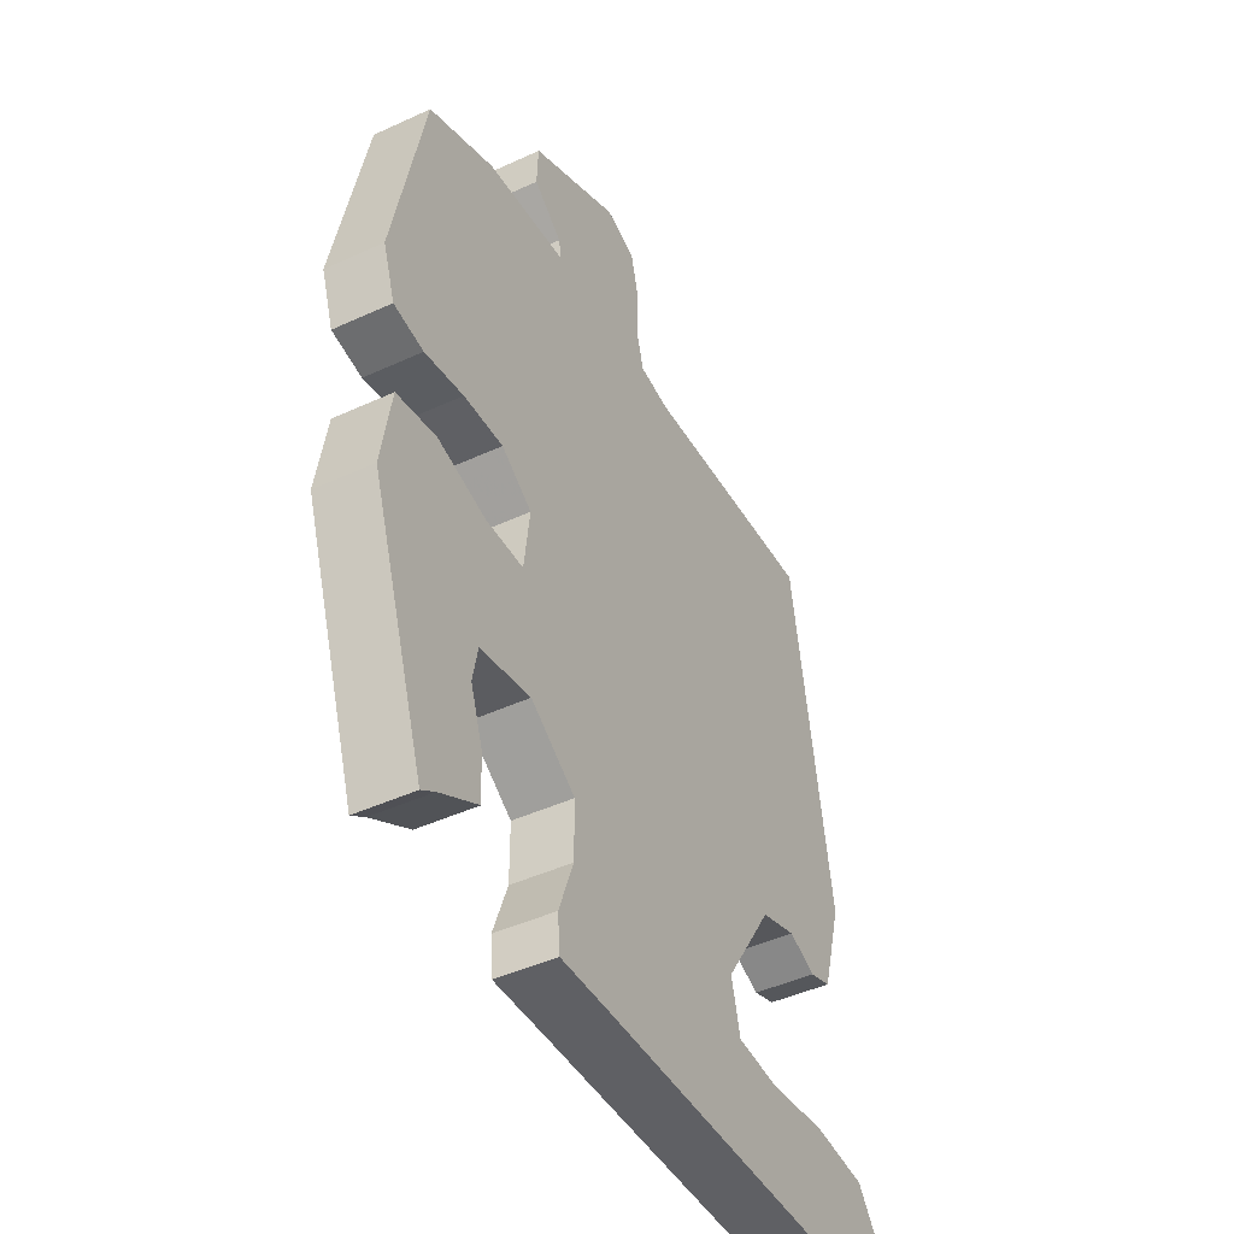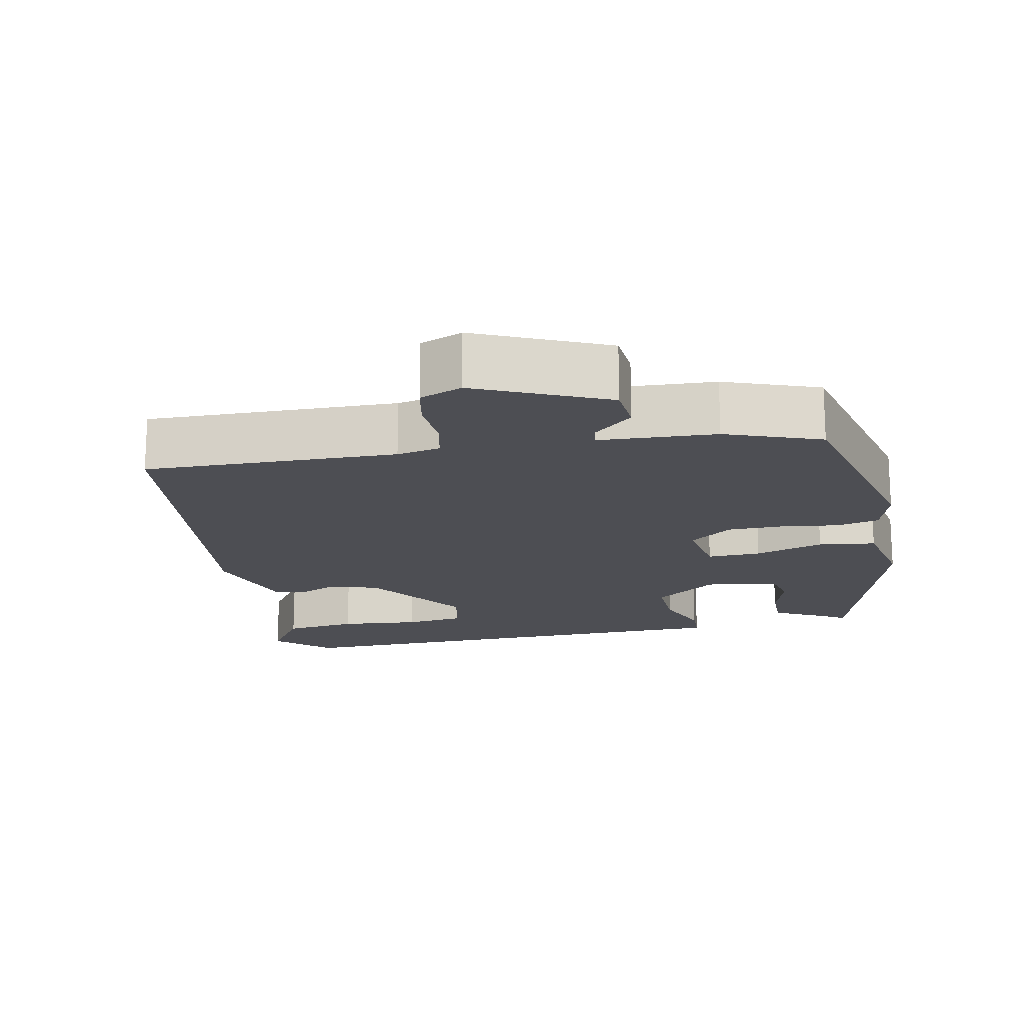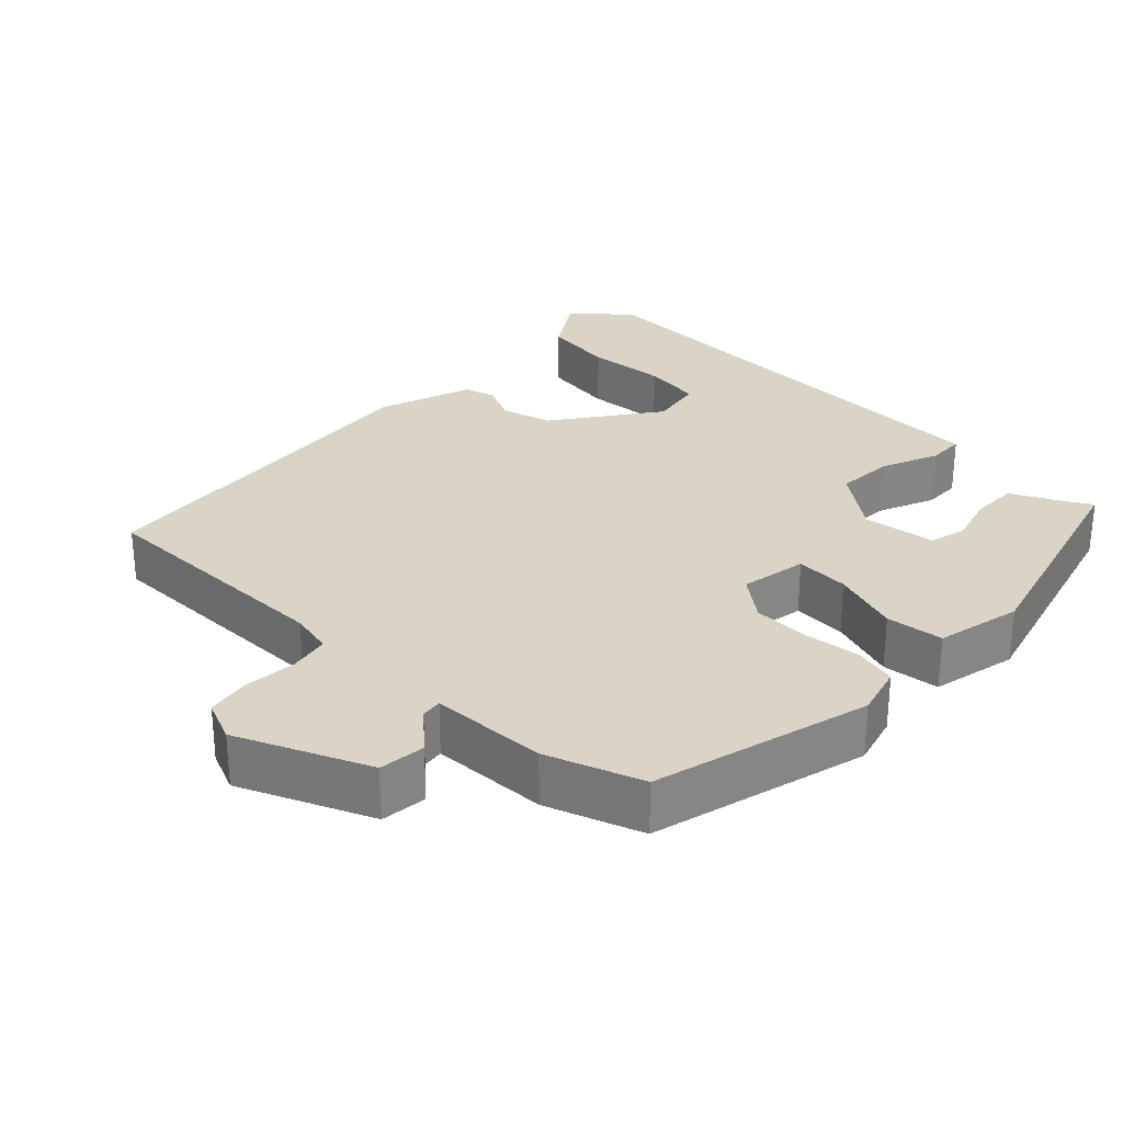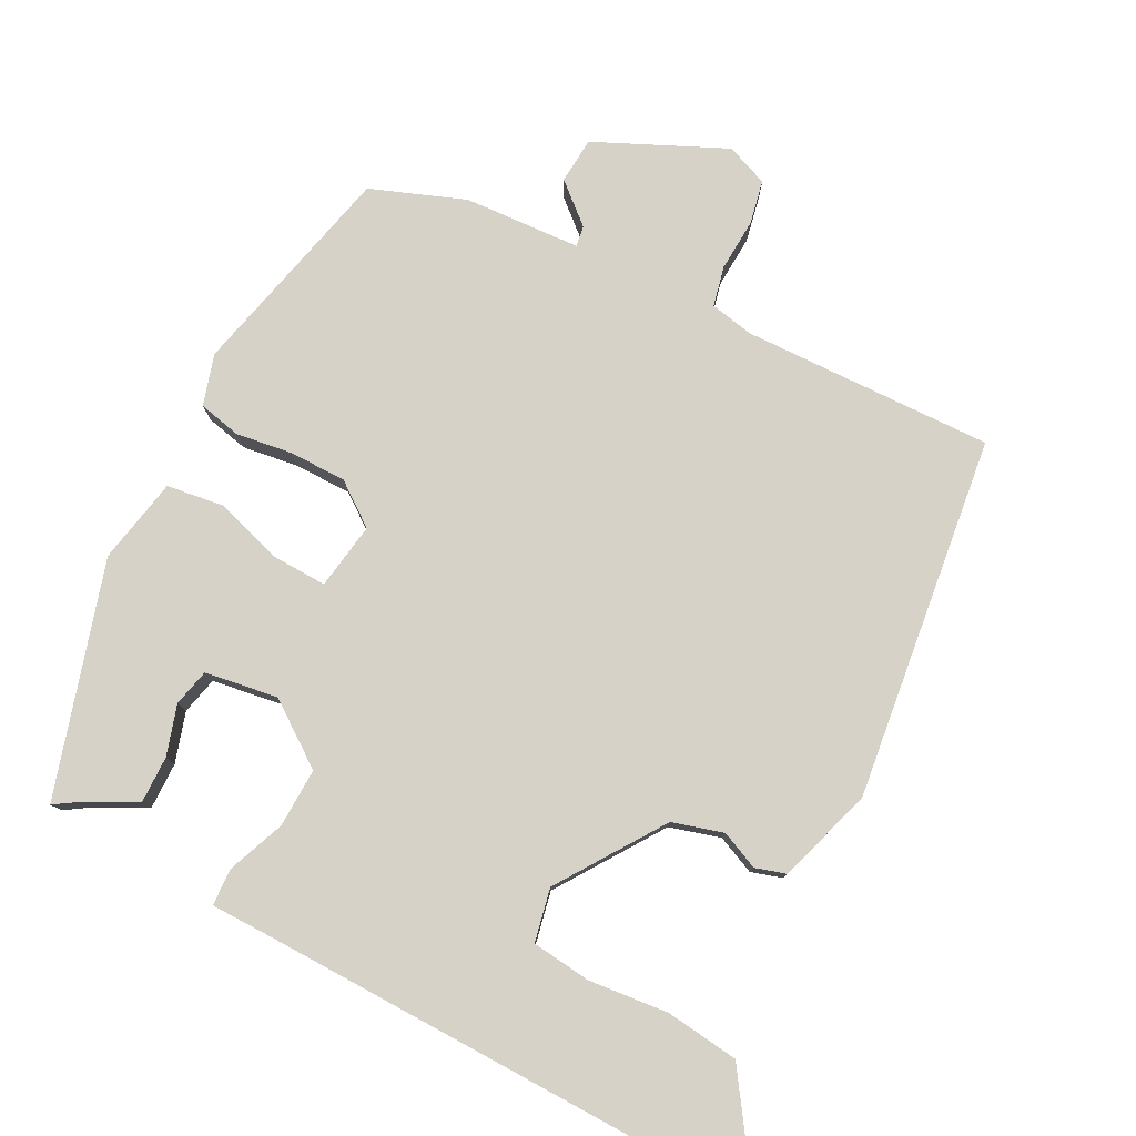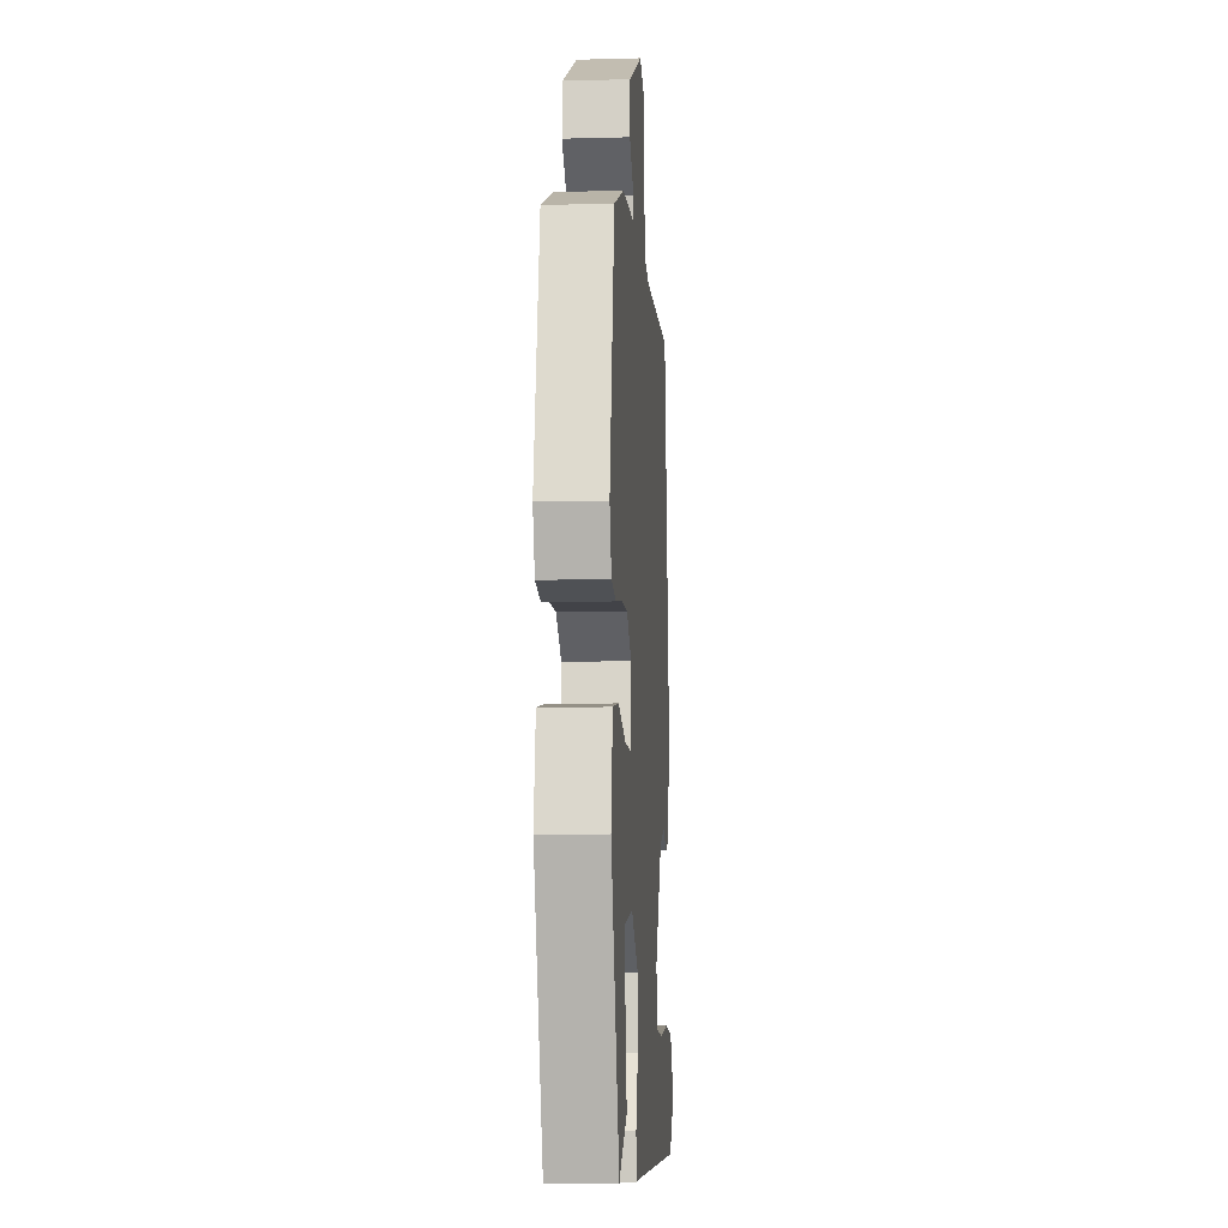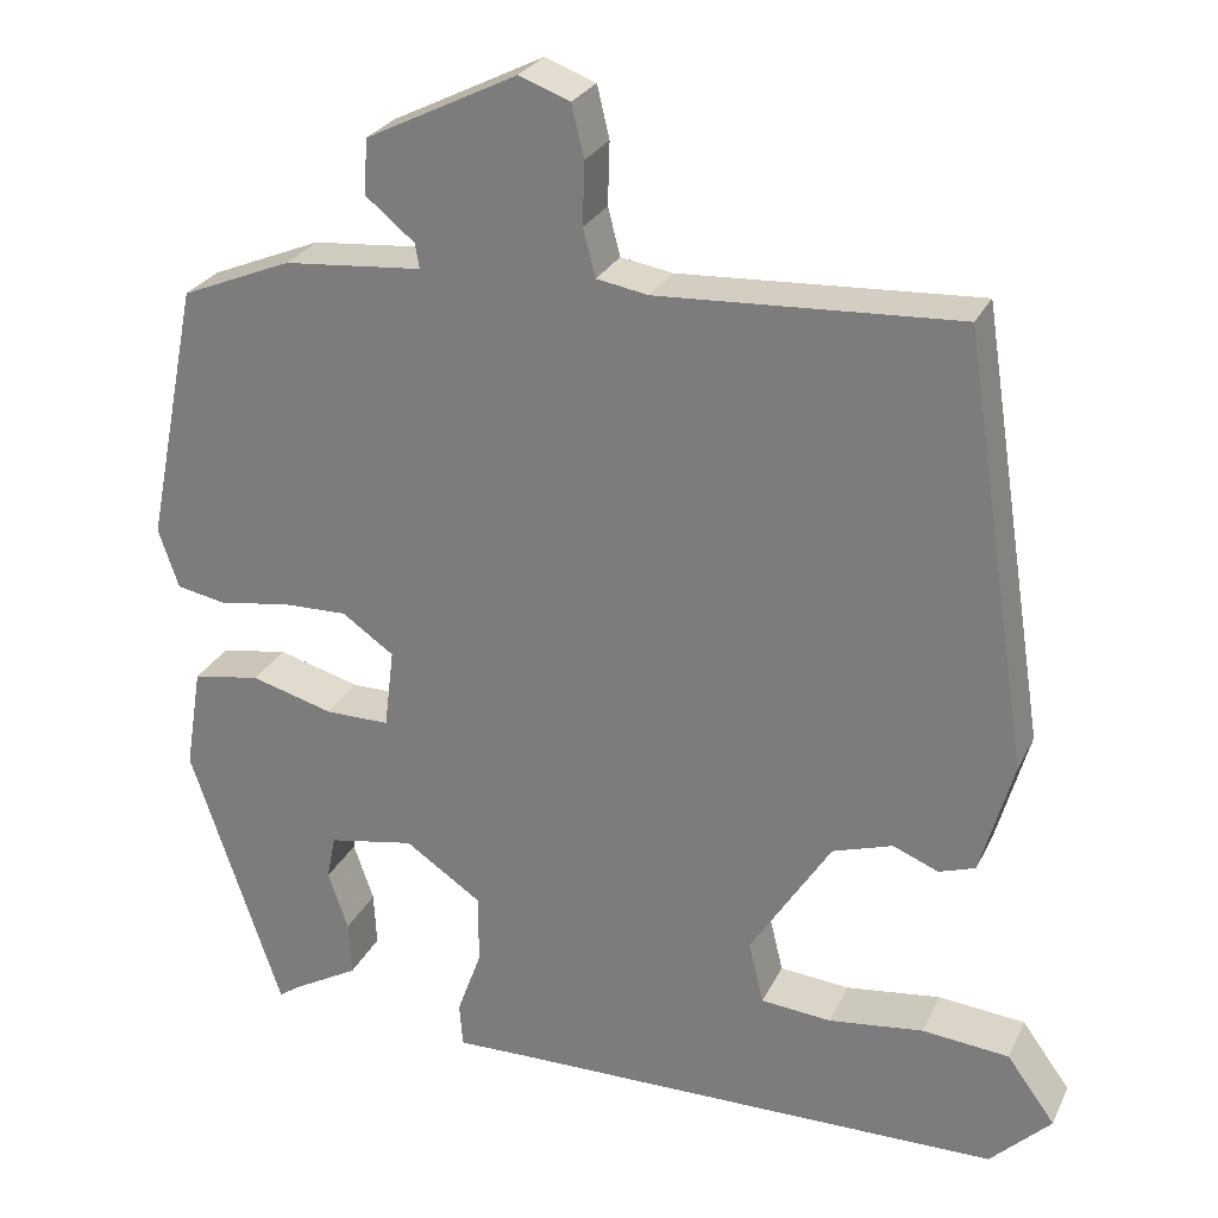
<metadata>
{"format":"obj","ext":"obj","renderer":"f3d","projection":"perspective","resolution":1024,"background":"white","views":[{"elev":-45.0,"azim":118.1,"up":"+Z"},{"elev":-17.3,"azim":13.6,"up":"+Y"},{"elev":28.9,"azim":47.1,"up":"+Y"},{"elev":78.5,"azim":-150.8,"up":"+Y"},{"elev":-9.0,"azim":94.1,"up":"+Z"},{"elev":26.9,"azim":-158.6,"up":"+Z"}]}
</metadata>
<code>
v 0.418 0.07 -0.502
v 0.392 0.07 -0.484
v 0.318 0.07 -0.442
v 0.321 0.07 -0.379
v 0.344 0.07 -0.312
v 0.334 0.07 -0.261
v 0.236 0.07 -0.243
v 0.149 0.07 -0.302
v 0.149 0.07 -0.382
v 0.177 0.07 -0.46
v 0.173 0.07 -0.51
v 0.079 0.07 -0.508
v -0.476 0.07 -0.501
v -0.545 0.07 -0.432
v -0.49 0.07 -0.356
v -0.391 0.07 -0.347
v -0.283 0.07 -0.361
v -0.203 0.07 -0.354
v -0.186 0.07 -0.283
v -0.278 0.07 -0.138
v -0.346 0.07 -0.116
v -0.398 0.07 -0.137
v -0.439 0.07 -0.123
v -0.476 0.07 0.008
v -0.4 0.07 0.497
v -0.06 0.07 0.478
v -0.001 0.07 0.488
v 0.013 0.07 0.542
v 0.011 0.07 0.613
v 0.025 0.07 0.672
v 0.083 0.07 0.693
v 0.255 0.07 0.608
v 0.258 0.07 0.545
v 0.203 0.07 0.5
v 0.198 0.07 0.472
v 0.355 0.07 0.458
v 0.481 0.07 0.406
v 0.541 0.07 0.109
v 0.518 0.07 0.041
v 0.46 0.07 0.03
v 0.384 0.07 0.043
v 0.307 0.07 0.045
v 0.248 0.07 0.004
v 0.259 0.07 -0.087
v 0.332 0.07 -0.087
v 0.426 0.07 -0.061
v 0.503 0.07 -0.074
v 0.522 0.07 -0.191
v 0.418 0 -0.502
v 0.392 0 -0.484
v 0.318 0 -0.442
v 0.321 0 -0.379
v 0.344 0 -0.312
v 0.334 0 -0.261
v 0.236 0 -0.243
v 0.149 0 -0.302
v 0.149 0 -0.382
v 0.177 0 -0.46
v 0.173 0 -0.51
v 0.079 0 -0.508
v -0.476 0 -0.501
v -0.545 0 -0.432
v -0.49 0 -0.356
v -0.391 0 -0.347
v -0.283 0 -0.361
v -0.203 0 -0.354
v -0.186 0 -0.283
v -0.278 0 -0.138
v -0.346 0 -0.116
v -0.398 0 -0.137
v -0.439 0 -0.123
v -0.476 0 0.008
v -0.4 0 0.497
v -0.06 0 0.478
v -0.001 0 0.488
v 0.013 0 0.542
v 0.011 0 0.613
v 0.025 0 0.672
v 0.083 0 0.693
v 0.255 0 0.608
v 0.258 0 0.545
v 0.203 0 0.5
v 0.198 0 0.472
v 0.355 0 0.458
v 0.481 0 0.406
v 0.541 0 0.109
v 0.518 0 0.041
v 0.46 0 0.03
v 0.384 0 0.043
v 0.307 0 0.045
v 0.248 0 0.004
v 0.259 0 -0.087
v 0.332 0 -0.087
v 0.426 0 -0.061
v 0.503 0 -0.074
v 0.522 0 -0.191
f 48 1 2
f 47 48 2
f 46 47 2
f 45 46 2
f 39 40 41
f 38 39 41
f 37 38 41
f 36 37 41
f 35 36 41
f 35 41 42
f 32 33 34
f 31 32 34
f 30 31 34
f 29 30 34
f 28 29 34
f 27 28 34 35
f 35 42 43
f 27 35 43
f 26 27 43
f 24 25 26
f 23 24 26
f 22 23 26
f 21 22 26
f 15 16 17
f 14 15 17
f 13 14 17
f 12 13 17
f 12 17 18
f 11 12 18
f 10 11 18
f 9 10 18
f 8 9 18 19
f 2 3 4 5
f 2 5 6
f 45 2 6
f 44 45 6 7
f 43 44 7
f 26 43 7
f 21 26 7
f 20 21 7
f 7 8 19 20
f 50 49 96
f 50 96 95
f 50 95 94
f 50 94 93
f 89 88 87
f 89 87 86
f 89 86 85
f 89 85 84
f 89 84 83
f 90 89 83
f 82 81 80
f 82 80 79
f 82 79 78
f 82 78 77
f 82 77 76
f 83 82 76 75
f 91 90 83
f 91 83 75
f 91 75 74
f 74 73 72
f 74 72 71
f 74 71 70
f 74 70 69
f 65 64 63
f 65 63 62
f 65 62 61
f 65 61 60
f 66 65 60
f 66 60 59
f 66 59 58
f 66 58 57
f 67 66 57 56
f 53 52 51 50
f 54 53 50
f 54 50 93
f 55 54 93 92
f 55 92 91
f 55 91 74
f 55 74 69
f 55 69 68
f 68 67 56 55
f 1 49 50 2
f 2 50 51 3
f 3 51 52 4
f 4 52 53 5
f 5 53 54 6
f 6 54 55 7
f 7 55 56 8
f 8 56 57 9
f 9 57 58 10
f 10 58 59 11
f 11 59 60 12
f 12 60 61 13
f 13 61 62 14
f 14 62 63 15
f 15 63 64 16
f 16 64 65 17
f 17 65 66 18
f 18 66 67 19
f 19 67 68 20
f 20 68 69 21
f 21 69 70 22
f 22 70 71 23
f 23 71 72 24
f 24 72 73 25
f 25 73 74 26
f 26 74 75 27
f 27 75 76 28
f 28 76 77 29
f 29 77 78 30
f 30 78 79 31
f 31 79 80 32
f 32 80 81 33
f 33 81 82 34
f 34 82 83 35
f 35 83 84 36
f 36 84 85 37
f 37 85 86 38
f 38 86 87 39
f 39 87 88 40
f 40 88 89 41
f 41 89 90 42
f 42 90 91 43
f 43 91 92 44
f 44 92 93 45
f 45 93 94 46
f 46 94 95 47
f 47 95 96 48
f 48 96 49 1

</code>
